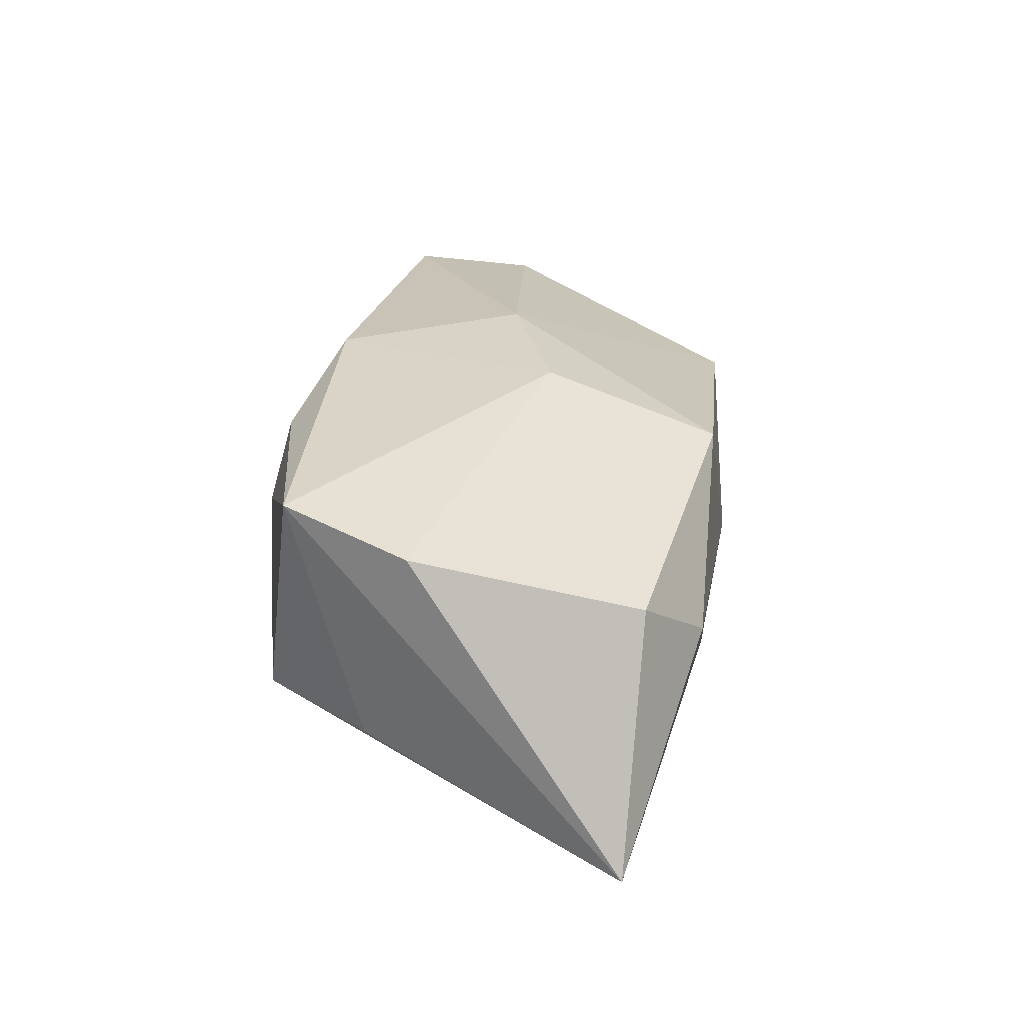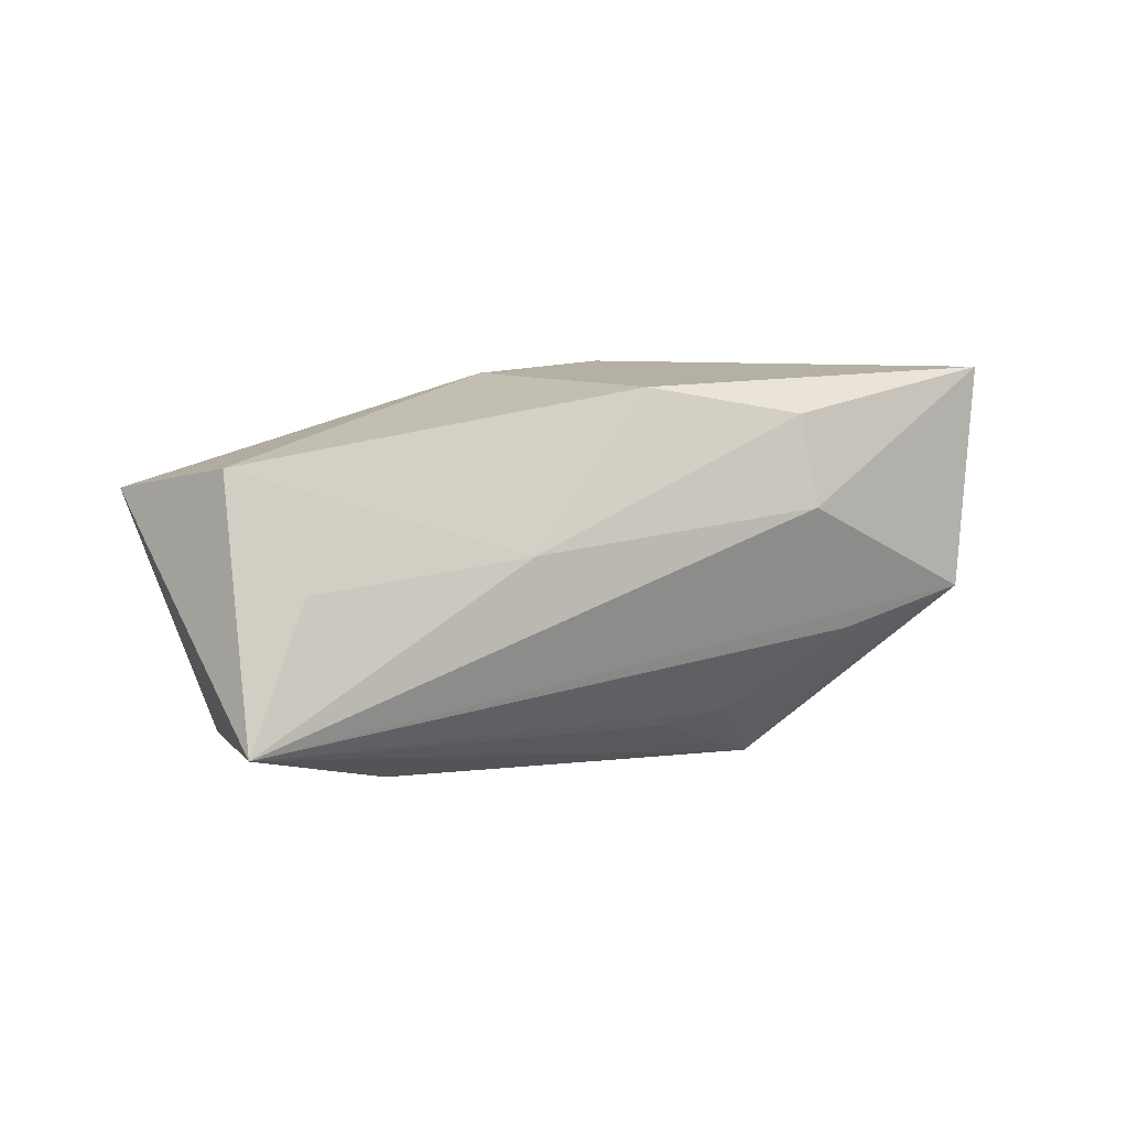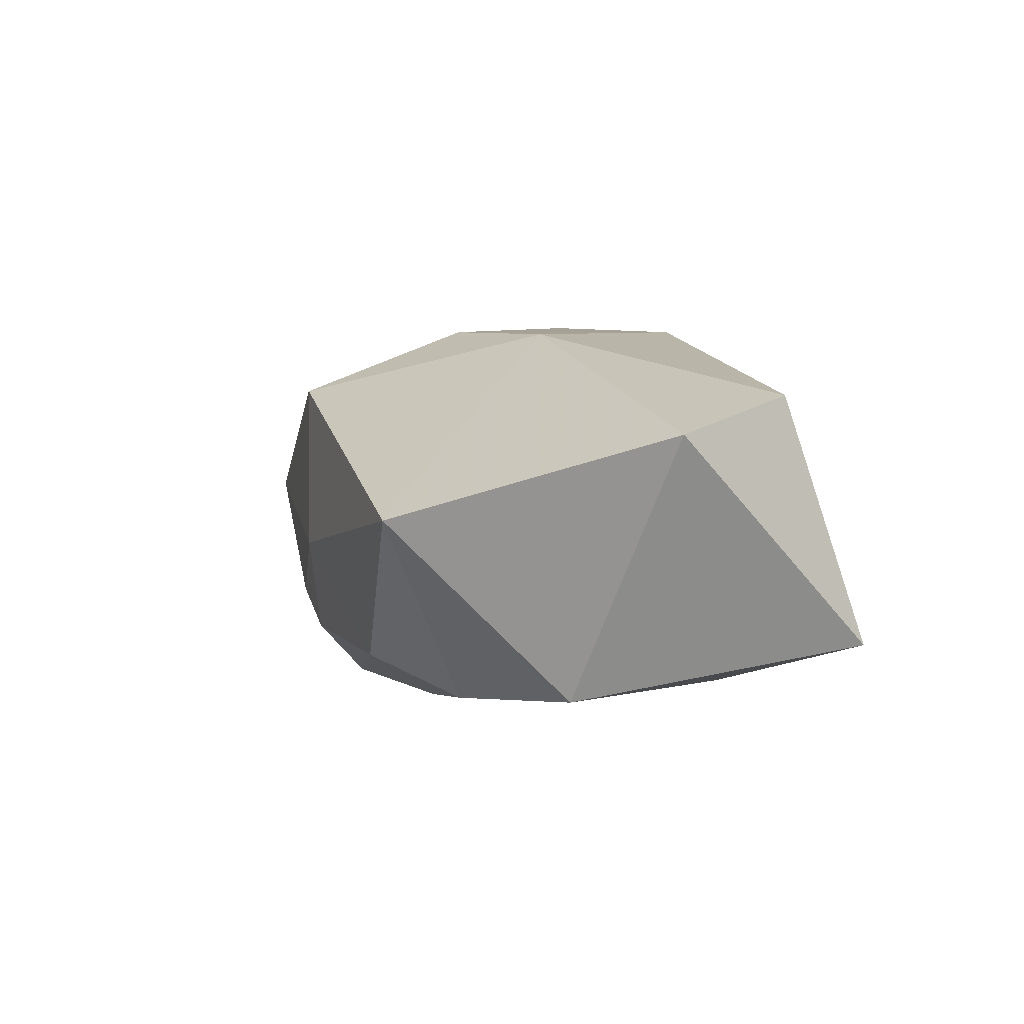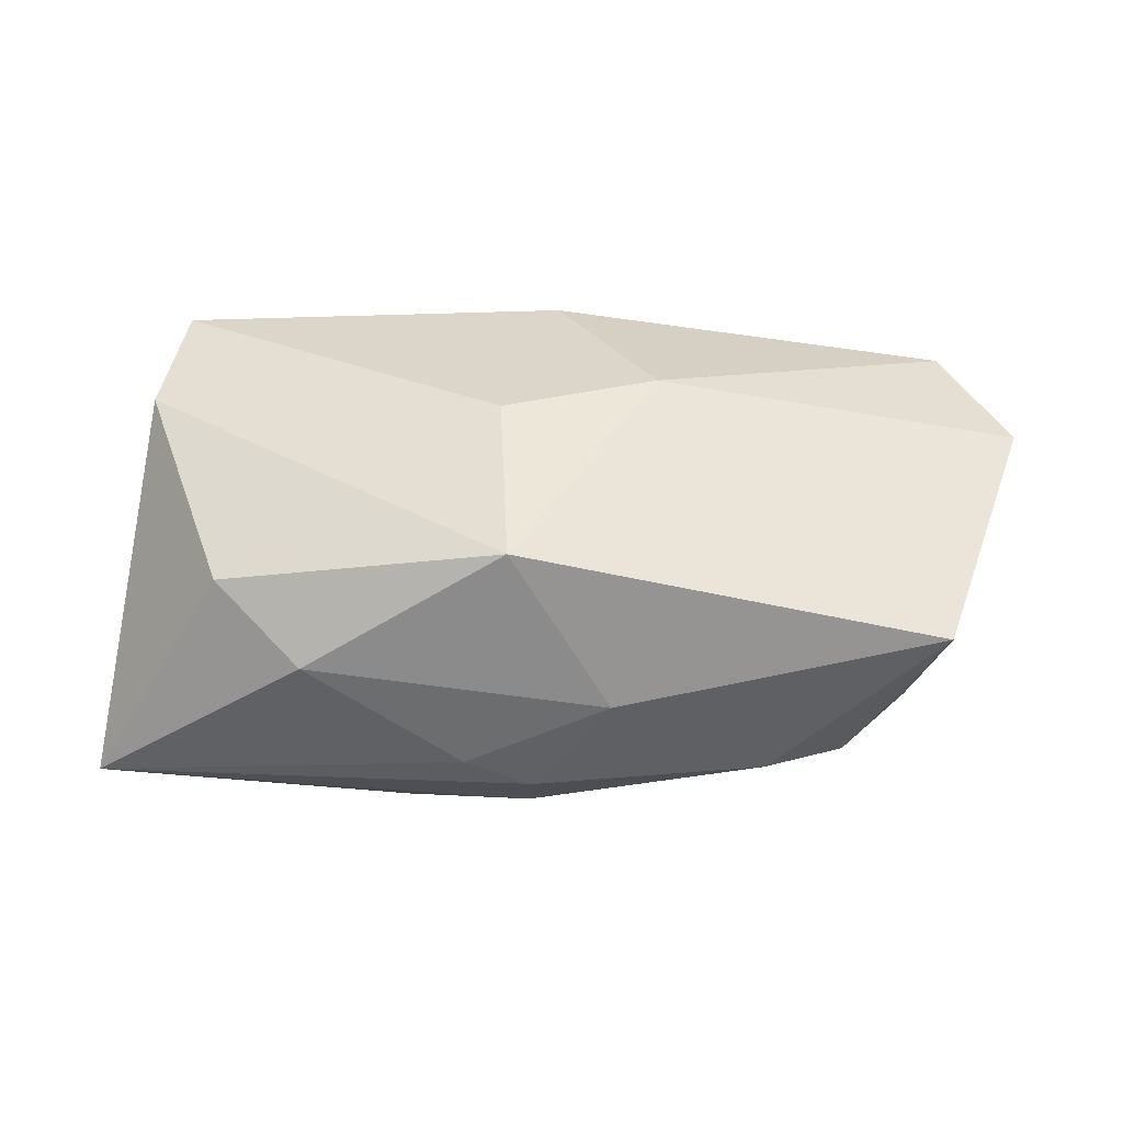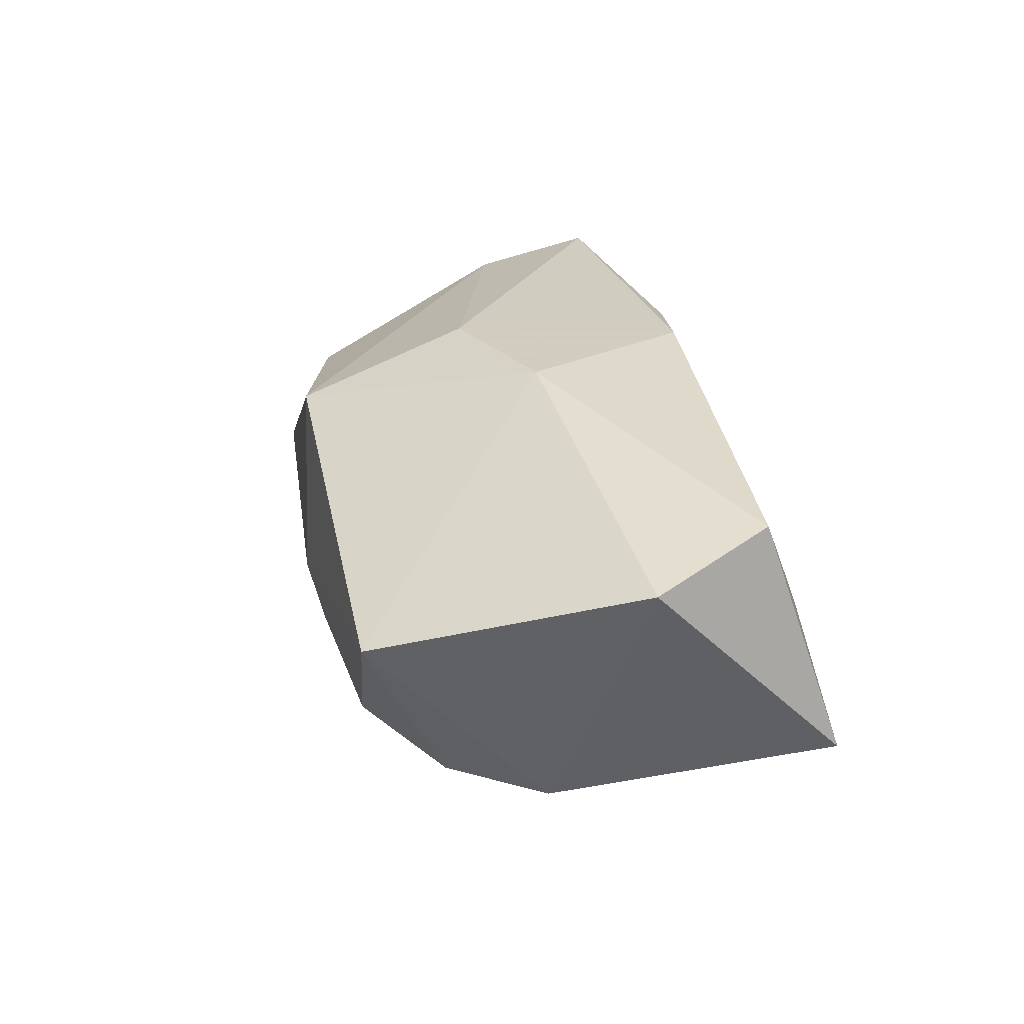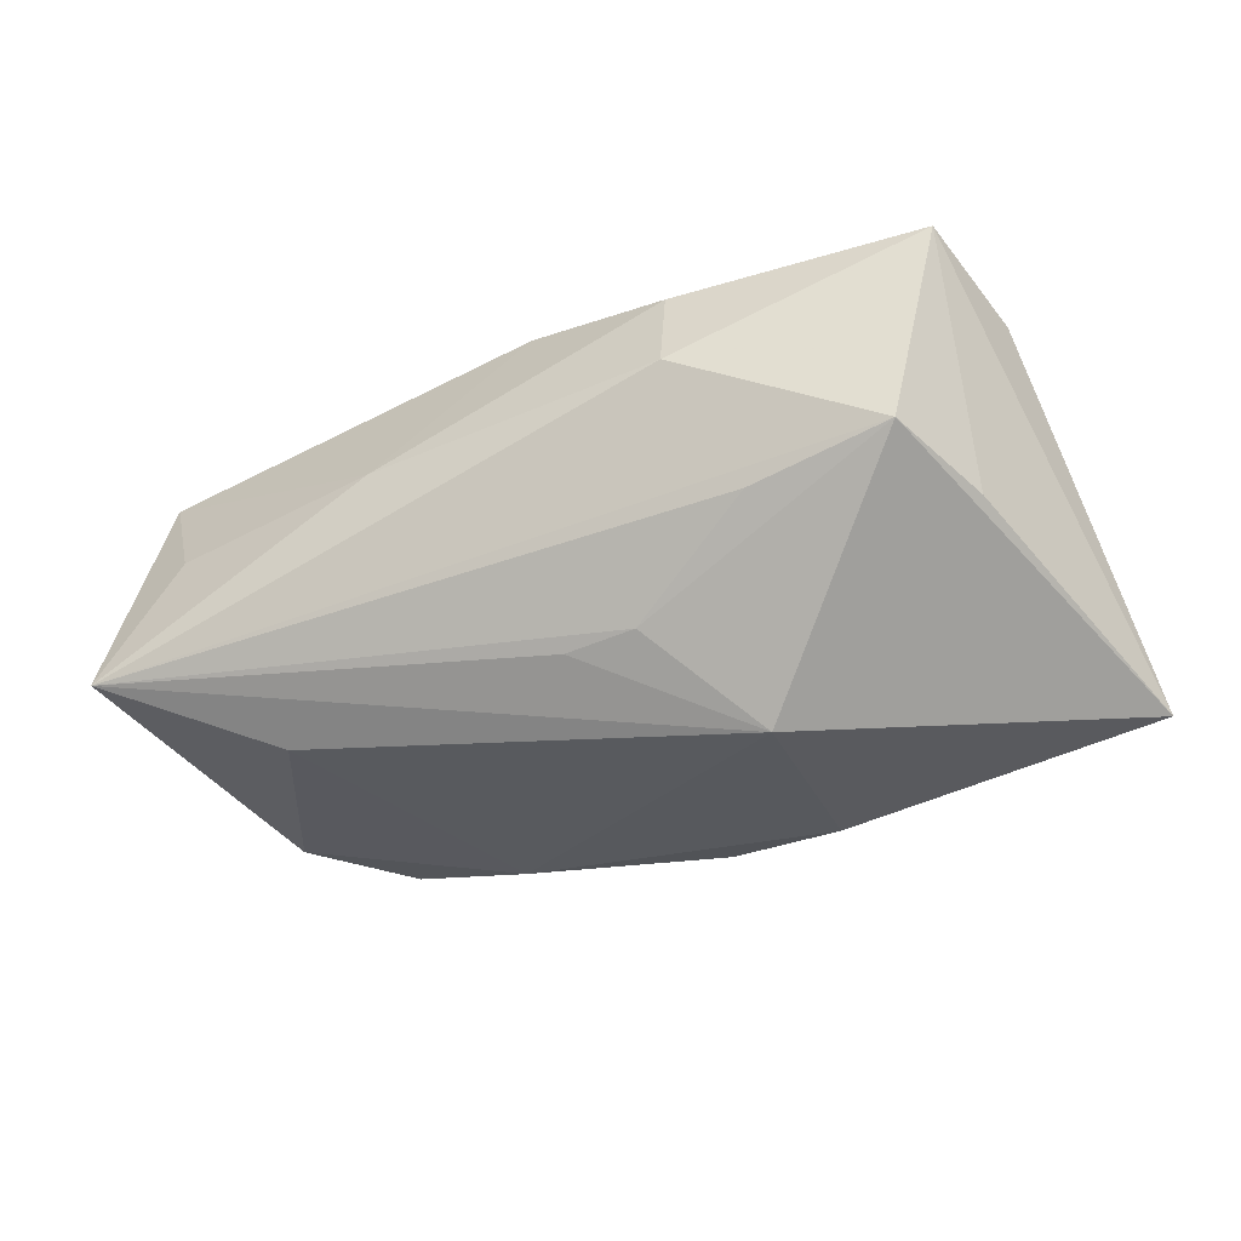
<metadata>
{"format":"obj","ext":"obj","renderer":"f3d","projection":"perspective","resolution":1024,"background":"white","views":[{"elev":28.3,"azim":96.2,"up":"+Z"},{"elev":11.5,"azim":-26.0,"up":"+Z"},{"elev":6.3,"azim":-105.2,"up":"+Z"},{"elev":30.1,"azim":178.2,"up":"+Z"},{"elev":24.3,"azim":-102.1,"up":"+Z"},{"elev":-32.7,"azim":25.8,"up":"+Z"}]}
</metadata>
<code>
v 0.015 0.01353 -0.01926
v -0.01588 0.01316 -0.01693
v 0.0391 -0.004281 0.01537
v 0.04449 0.01565 -0.01408
v 0.002148 -0.01482 -0.0135
v 0.003096 0.02129 -0.01272
v 0.0201 -0.01877 -0.005045
v 0.009491 0.02189 -0.00963
v -0.02491 -0.01357 -0.01518
v 0.008646 -0.01479 -0.01279
v 0.005561 0.005274 0.01884
v -0.004008 0.0236 -0.002729
v -0.03487 0.004599 -0.01439
v -0.03492 0.02201 0.002952
v 0.03292 -0.01857 -0.002113
v -0.01879 0.02012 -0.01206
v -0.02728 0.0132 -0.015
v 0.02405 0.02184 0.0008992
v -0.000459 -0.01683 0.01884
v -0.04013 -0.02216 -0.009392
v -0.00936 0.0002009 0.01884
v -0.04493 -0.002518 0.01079
v 0.0139 -0.01979 0.01595
v 0.003368 0.01675 -0.01778
v 0.01447 -0.02216 0.007546
v 0.01669 -0.006237 -0.02002
v 0.005196 0.022 0.01258
v 0.03672 -0.009134 -0.004674
v -0.03917 -0.01434 0.01377
v -0.03387 -0.01928 0.003295
v -0.01374 -0.02141 0.005331
v 0.03178 0.01654 0.007242
v 0.03654 -0.01556 0.01879
f 21 14 22
f 27 21 11
f 14 21 27
f 1 4 26
f 22 20 29
f 29 21 22
f 22 14 13
f 13 20 22
f 18 4 8
f 14 27 12
f 12 18 8
f 27 18 12
f 3 27 11
f 11 33 3
f 3 33 4
f 26 4 15
f 14 12 16
f 26 20 9
f 20 13 9
f 2 1 26
f 26 9 2
f 2 9 13
f 32 18 27
f 27 3 32
f 4 18 32
f 32 3 4
f 4 33 28
f 28 15 4
f 33 15 28
f 26 15 10
f 29 31 19
f 21 29 19
f 11 21 19
f 19 33 11
f 30 29 20
f 20 31 30
f 30 31 29
f 20 15 25
f 25 31 20
f 25 15 33
f 6 12 8
f 6 16 12
f 8 4 6
f 1 2 24
f 24 2 16
f 16 6 24
f 4 1 24
f 24 6 4
f 17 2 13
f 16 2 17
f 17 13 14
f 14 16 17
f 5 20 26
f 26 10 5
f 5 10 20
f 7 15 20
f 20 10 7
f 7 10 15
f 23 19 31
f 31 25 23
f 33 19 23
f 23 25 33

</code>
